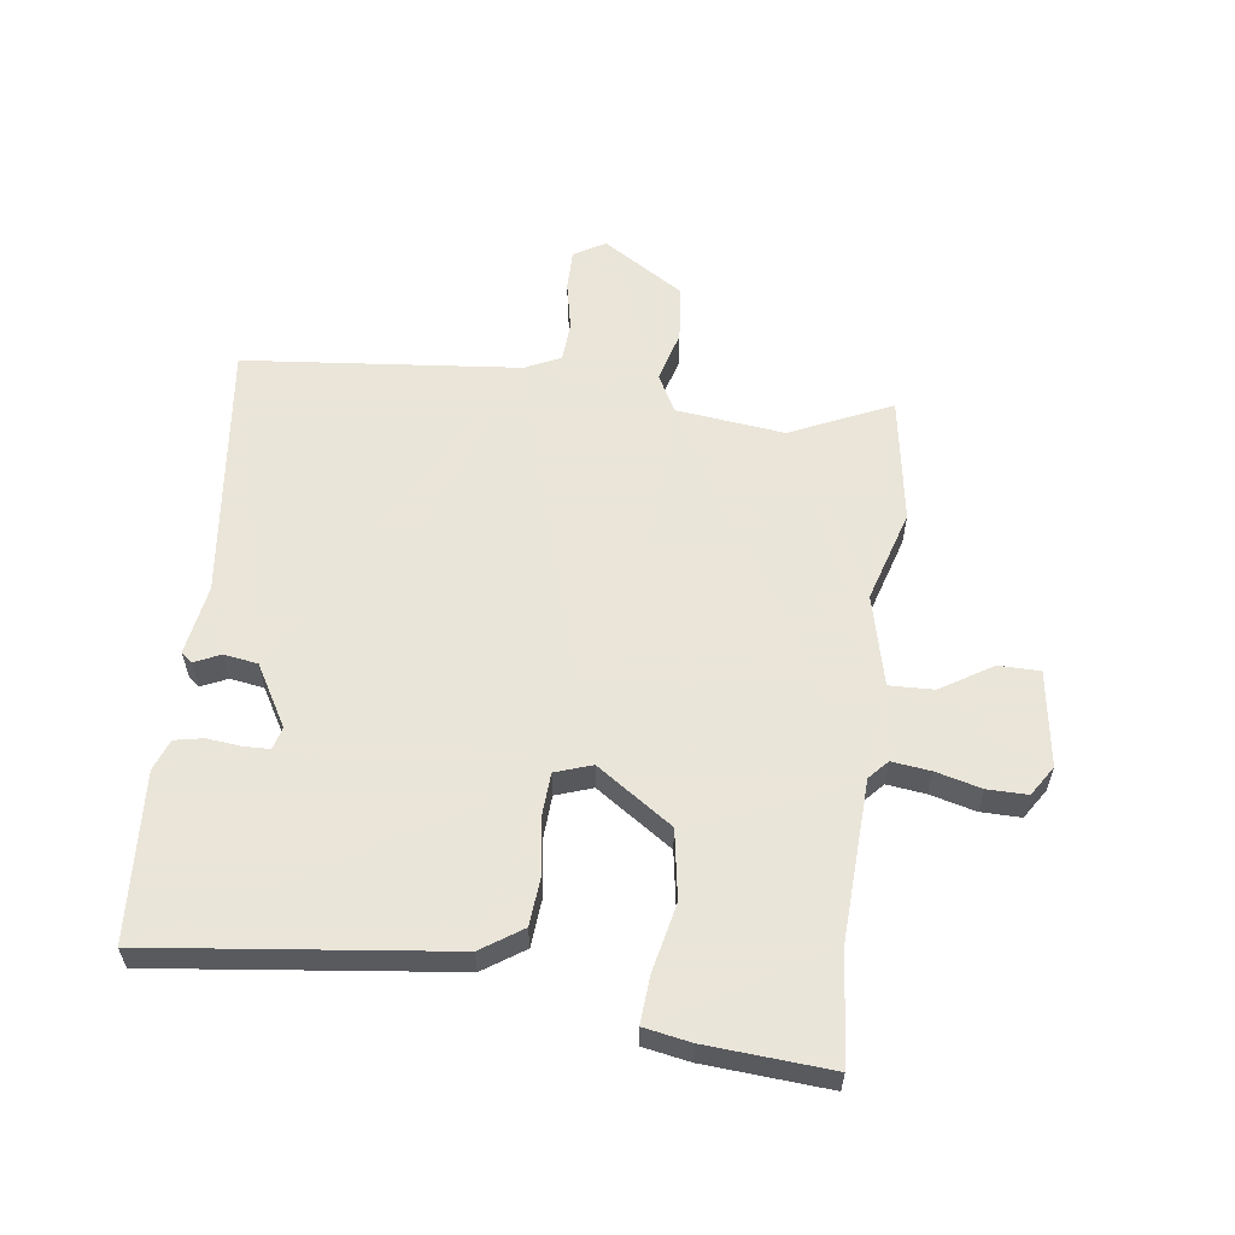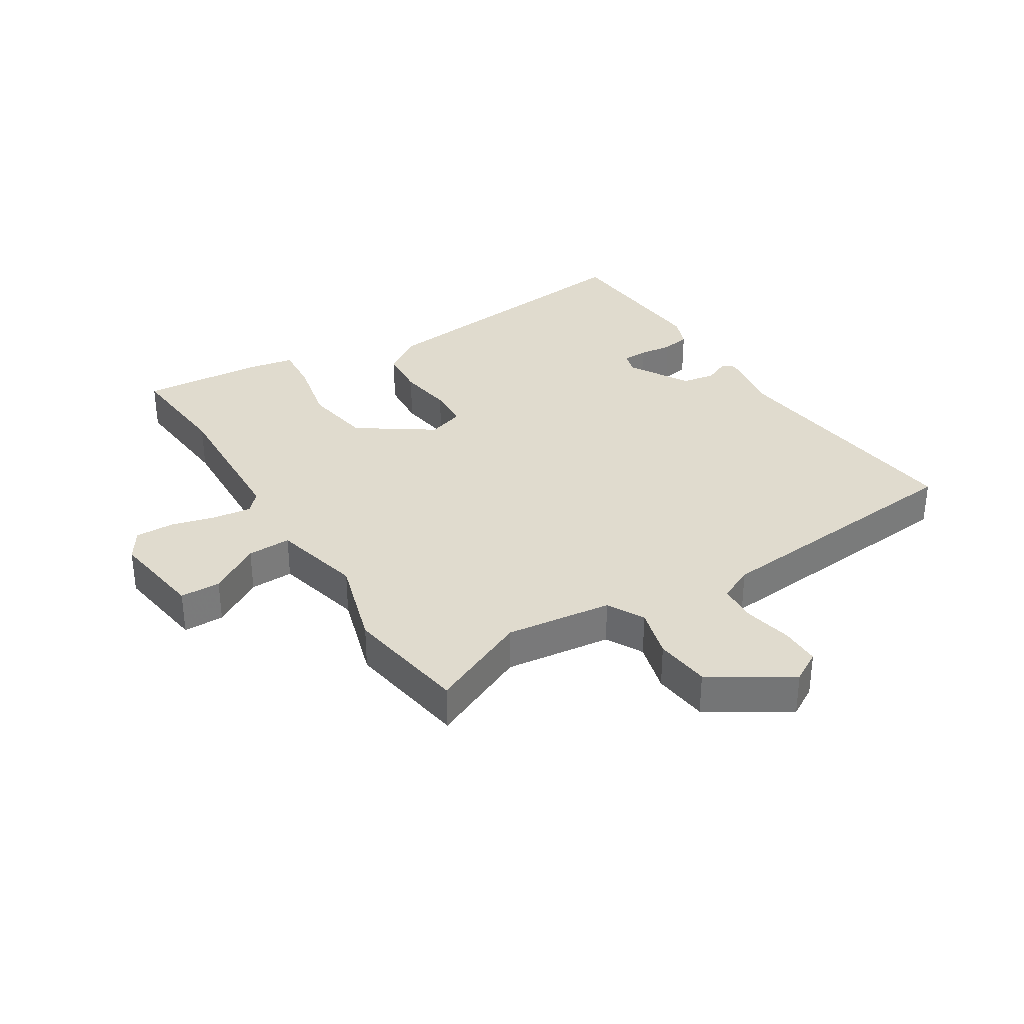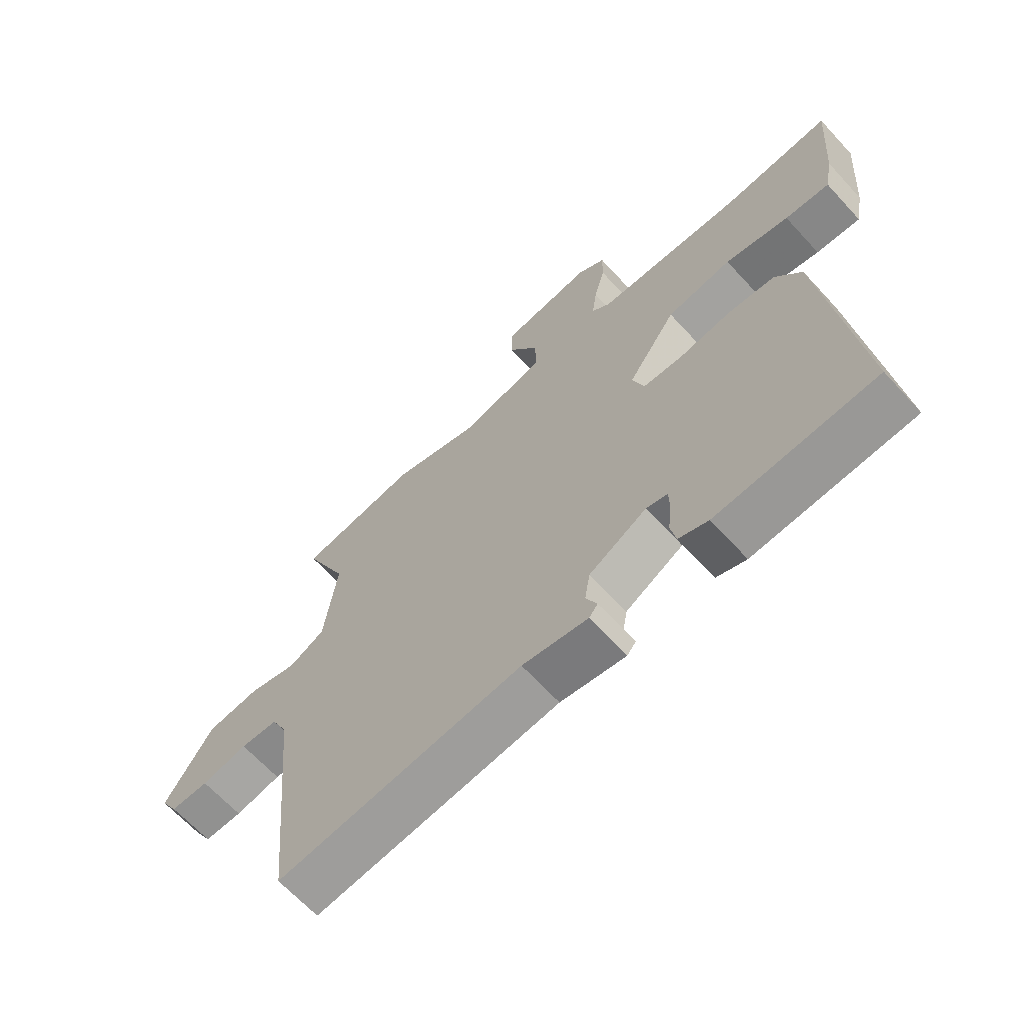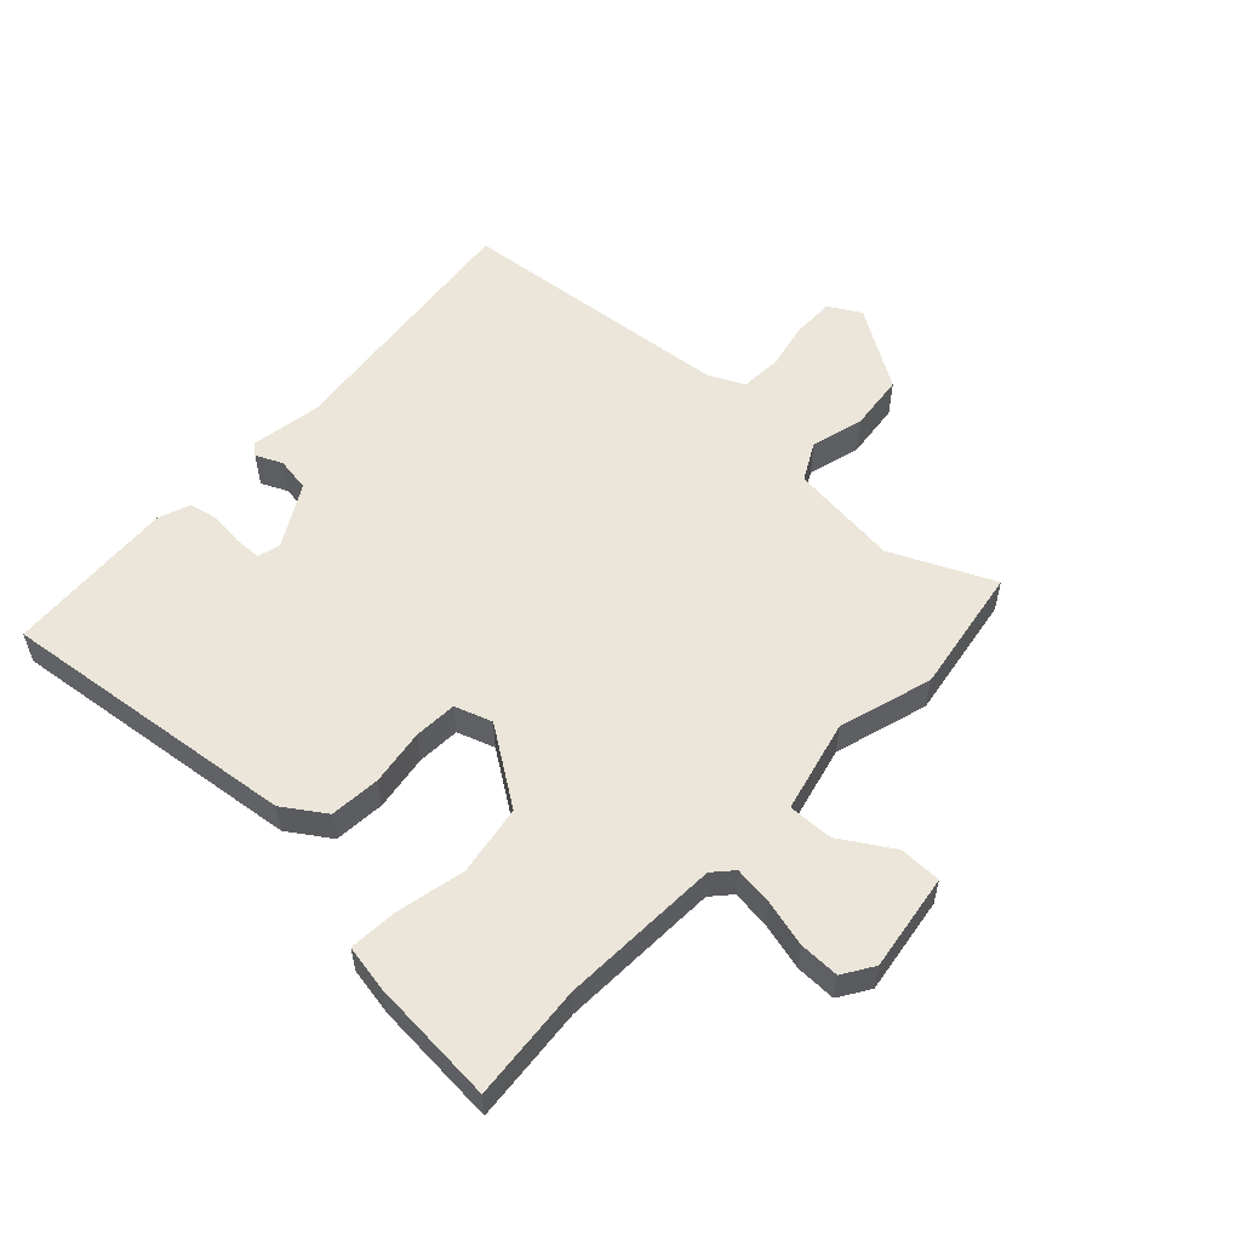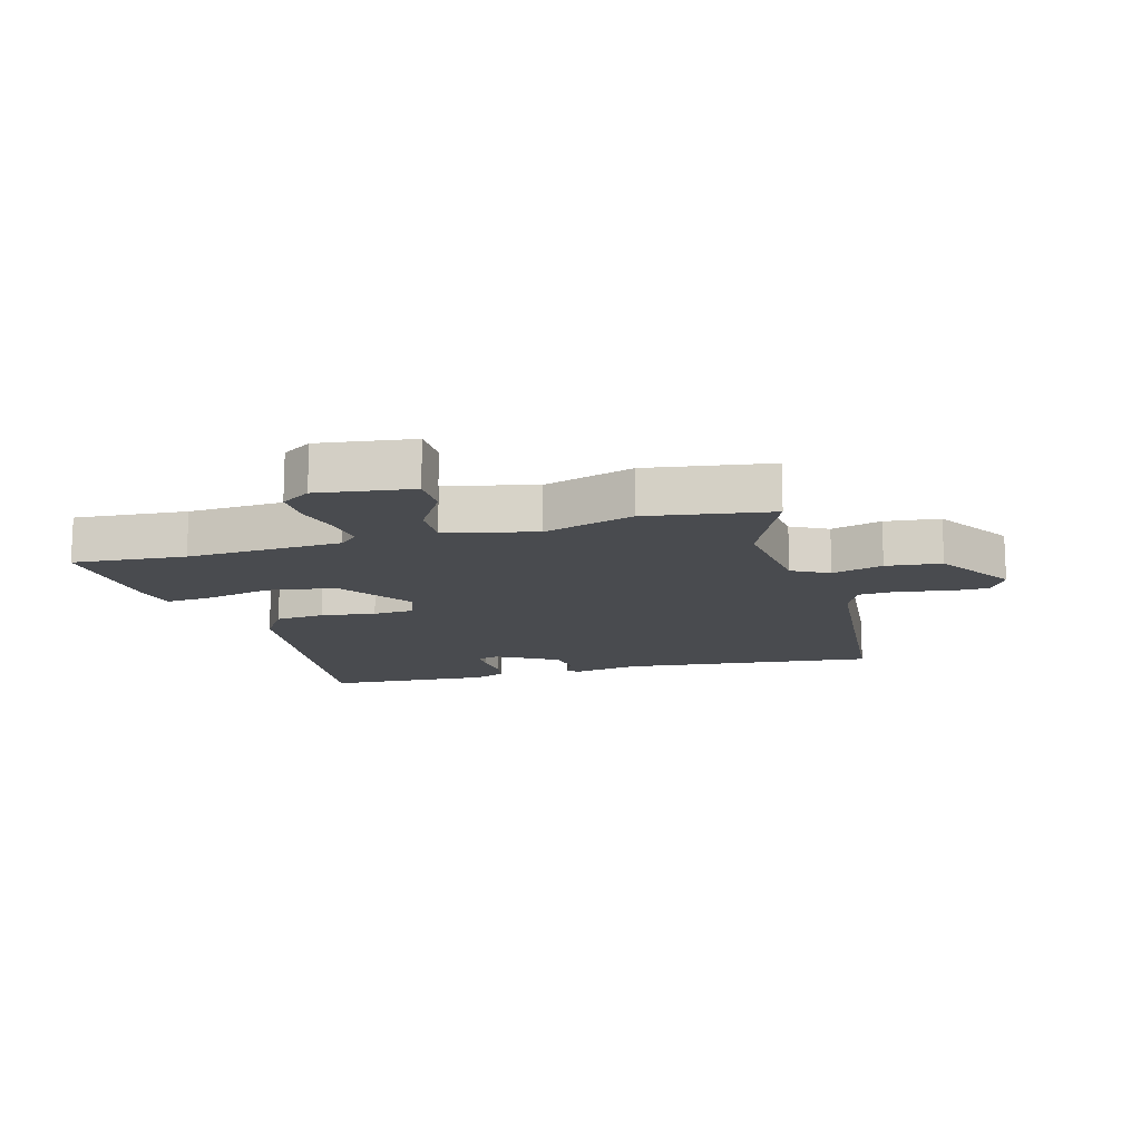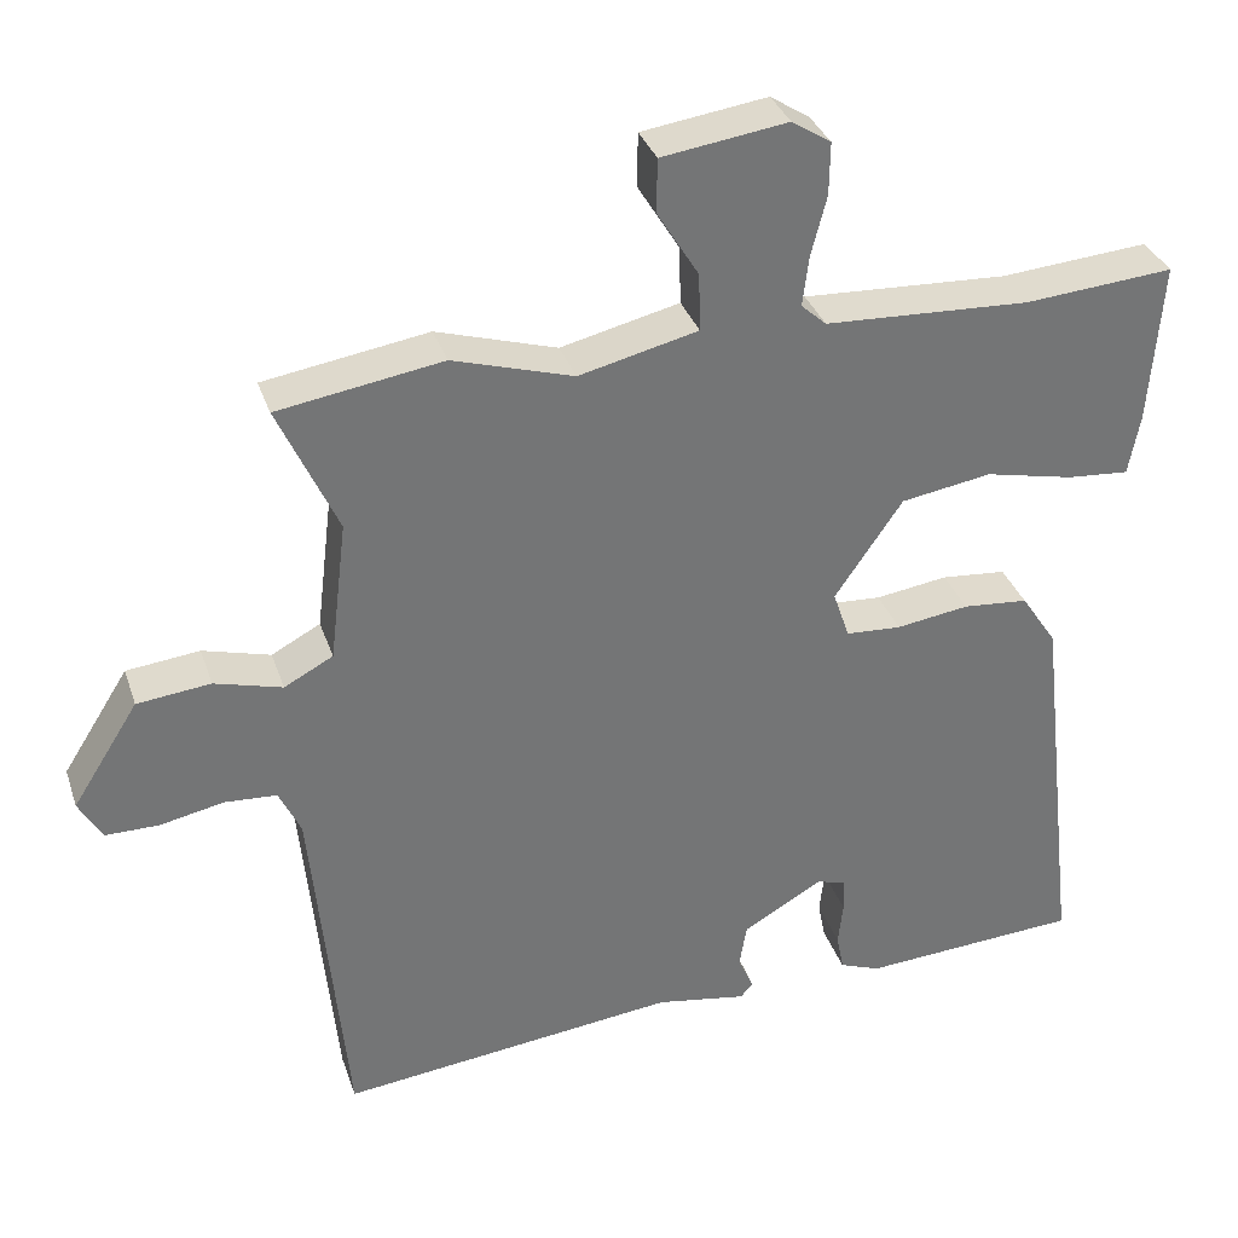
<metadata>
{"format":"obj","ext":"obj","renderer":"f3d","projection":"perspective","resolution":1024,"background":"white","views":[{"elev":58.6,"azim":-82.7,"up":"+Y"},{"elev":33.6,"azim":57.9,"up":"+Y"},{"elev":-65.9,"azim":-137.4,"up":"+Z"},{"elev":55.9,"azim":-47.0,"up":"+Y"},{"elev":-14.1,"azim":15.7,"up":"+Y"},{"elev":33.8,"azim":162.6,"up":"+Z"}]}
</metadata>
<code>
v 0.481 0.07 -0.521
v 0.065 0.07 -0.474
v -0.046 0.07 -0.493
v -0.061 0.07 -0.475
v -0.042 0.07 -0.433
v -0.051 0.07 -0.379
v -0.149 0.07 -0.323
v -0.185 0.07 -0.333
v -0.186 0.07 -0.375
v -0.18 0.07 -0.429
v -0.189 0.07 -0.475
v -0.239 0.07 -0.494
v -0.508 0.07 -0.477
v -0.453 0.07 -0.001
v -0.409 0.07 0.065
v -0.329 0.07 0.072
v -0.24 0.07 0.059
v -0.172 0.07 0.063
v -0.152 0.07 0.122
v -0.235 0.07 0.243
v -0.346 0.07 0.261
v -0.455 0.07 0.237
v -0.531 0.07 0.231
v -0.545 0.07 0.306
v -0.56 0.07 0.505
v -0.377 0.07 0.49
v -0.125 0.07 0.502
v -0.094 0.07 0.53
v -0.102 0.07 0.592
v -0.121 0.07 0.665
v -0.122 0.07 0.729
v -0.074 0.07 0.76
v 0.08 0.07 0.738
v 0.081 0.07 0.672
v 0.03 0.07 0.589
v 0.028 0.07 0.518
v 0.174 0.07 0.483
v 0.322 0.07 0.528
v 0.524 0.07 0.496
v 0.451 0.07 0.335
v 0.472 0.07 0.162
v 0.532 0.07 0.13
v 0.615 0.07 0.153
v 0.705 0.07 0.143
v 0.786 0.07 0.015
v 0.757 0.07 -0.035
v 0.692 0.07 -0.035
v 0.614 0.07 -0.019
v 0.55 0.07 -0.023
v 0.523 0.07 -0.08
v 0.481 0 -0.521
v 0.065 0 -0.474
v -0.046 0 -0.493
v -0.061 0 -0.475
v -0.042 0 -0.433
v -0.051 0 -0.379
v -0.149 0 -0.323
v -0.185 0 -0.333
v -0.186 0 -0.375
v -0.18 0 -0.429
v -0.189 0 -0.475
v -0.239 0 -0.494
v -0.508 0 -0.477
v -0.453 0 -0.001
v -0.409 0 0.065
v -0.329 0 0.072
v -0.24 0 0.059
v -0.172 0 0.063
v -0.152 0 0.122
v -0.235 0 0.243
v -0.346 0 0.261
v -0.455 0 0.237
v -0.531 0 0.231
v -0.545 0 0.306
v -0.56 0 0.505
v -0.377 0 0.49
v -0.125 0 0.502
v -0.094 0 0.53
v -0.102 0 0.592
v -0.121 0 0.665
v -0.122 0 0.729
v -0.074 0 0.76
v 0.08 0 0.738
v 0.081 0 0.672
v 0.03 0 0.589
v 0.028 0 0.518
v 0.174 0 0.483
v 0.322 0 0.528
v 0.524 0 0.496
v 0.451 0 0.335
v 0.472 0 0.162
v 0.532 0 0.13
v 0.615 0 0.153
v 0.705 0 0.143
v 0.786 0 0.015
v 0.757 0 -0.035
v 0.692 0 -0.035
v 0.614 0 -0.019
v 0.55 0 -0.023
v 0.523 0 -0.08
f 45 46 47 48
f 45 48 49
f 42 43 44 45
f 42 45 49
f 41 42 49 50
f 37 38 39 40
f 36 37 40 41
f 32 33 34 35
f 32 35 36
f 29 30 31 32
f 28 29 32 36
f 27 28 36 41
f 23 24 25 26
f 21 22 23 26
f 20 21 26 27
f 19 20 27 41
f 14 15 16 17
f 14 17 18
f 13 14 18
f 12 13 18
f 9 10 11 12
f 8 9 12
f 8 12 18 19
f 2 3 4 5
f 2 5 6
f 1 2 6
f 50 1 6 7
f 19 41 50
f 7 8 19 50
f 98 97 96 95
f 99 98 95
f 95 94 93 92
f 99 95 92
f 100 99 92 91
f 90 89 88 87
f 91 90 87 86
f 85 84 83 82
f 86 85 82
f 82 81 80 79
f 86 82 79 78
f 91 86 78 77
f 76 75 74 73
f 76 73 72 71
f 77 76 71 70
f 91 77 70 69
f 67 66 65 64
f 68 67 64
f 68 64 63
f 68 63 62
f 62 61 60 59
f 62 59 58
f 69 68 62 58
f 55 54 53 52
f 56 55 52
f 56 52 51
f 57 56 51 100
f 100 91 69
f 100 69 58 57
f 1 51 52 2
f 2 52 53 3
f 3 53 54 4
f 4 54 55 5
f 5 55 56 6
f 6 56 57 7
f 7 57 58 8
f 8 58 59 9
f 9 59 60 10
f 10 60 61 11
f 11 61 62 12
f 12 62 63 13
f 13 63 64 14
f 14 64 65 15
f 15 65 66 16
f 16 66 67 17
f 17 67 68 18
f 18 68 69 19
f 19 69 70 20
f 20 70 71 21
f 21 71 72 22
f 22 72 73 23
f 23 73 74 24
f 24 74 75 25
f 25 75 76 26
f 26 76 77 27
f 27 77 78 28
f 28 78 79 29
f 29 79 80 30
f 30 80 81 31
f 31 81 82 32
f 32 82 83 33
f 33 83 84 34
f 34 84 85 35
f 35 85 86 36
f 36 86 87 37
f 37 87 88 38
f 38 88 89 39
f 39 89 90 40
f 40 90 91 41
f 41 91 92 42
f 42 92 93 43
f 43 93 94 44
f 44 94 95 45
f 45 95 96 46
f 46 96 97 47
f 47 97 98 48
f 48 98 99 49
f 49 99 100 50
f 50 100 51 1

</code>
